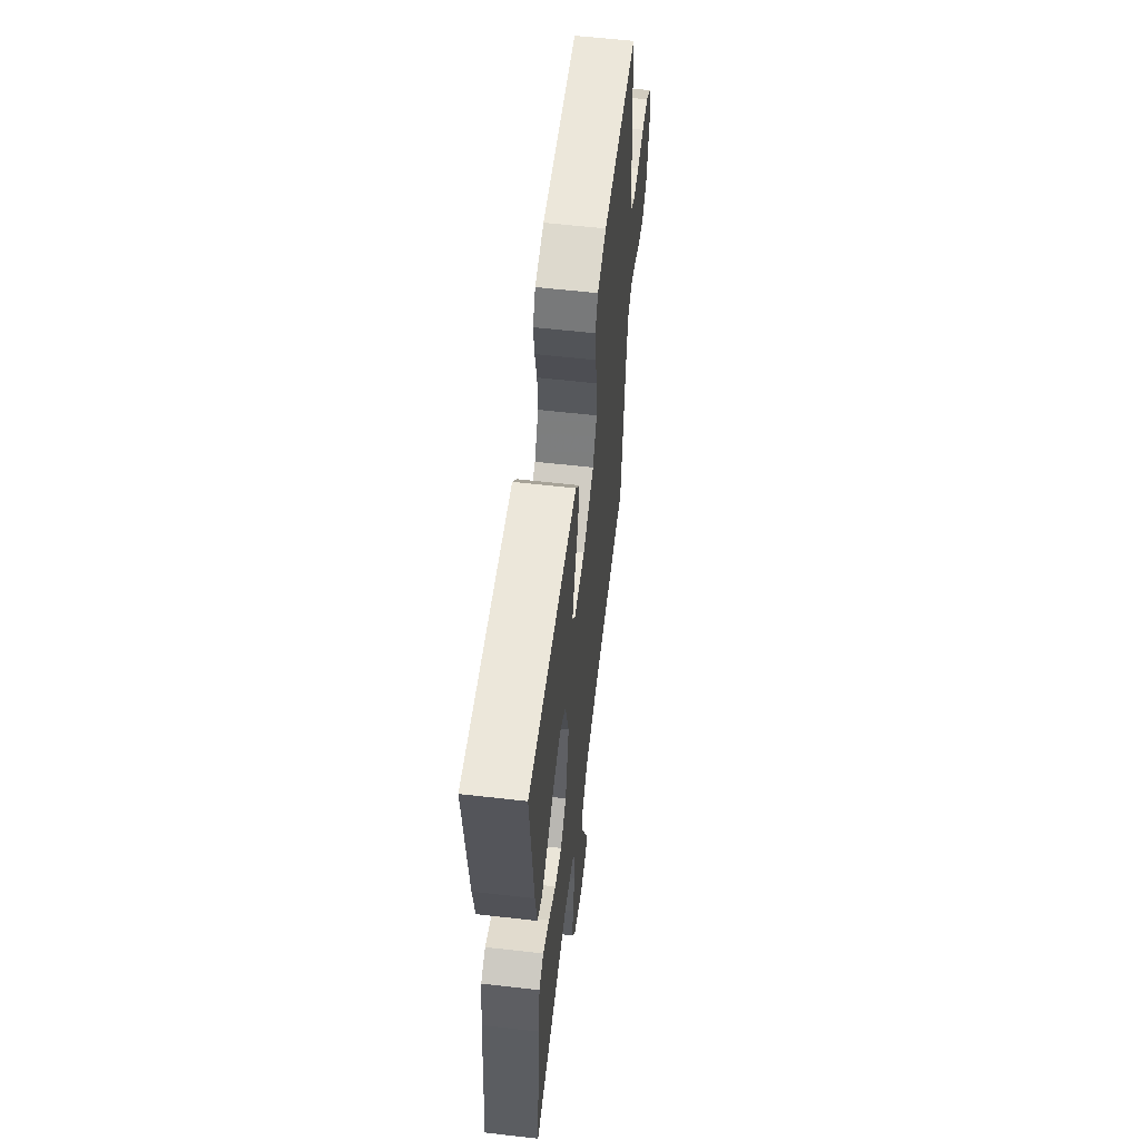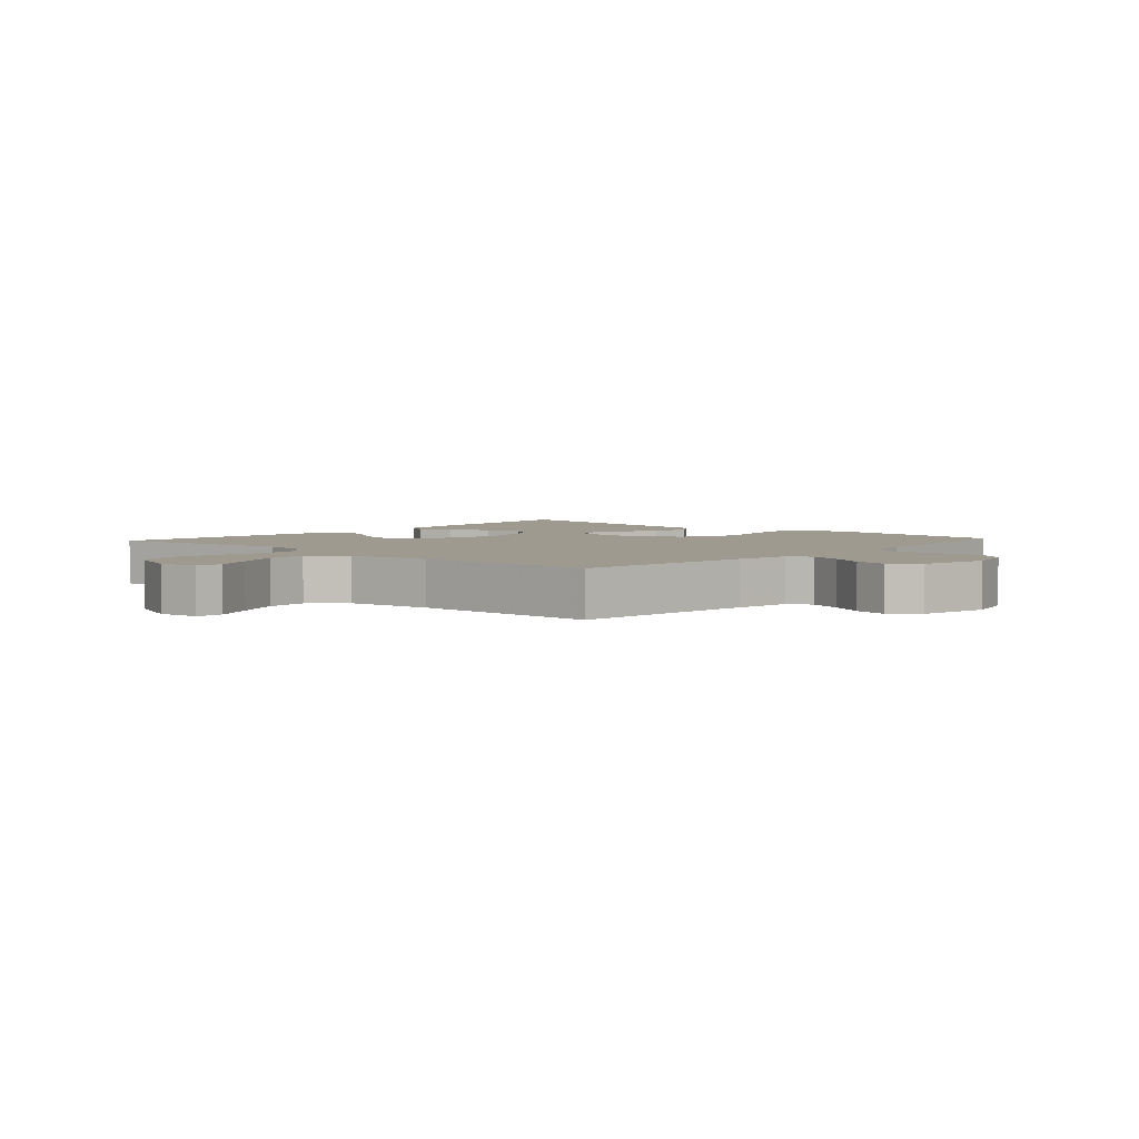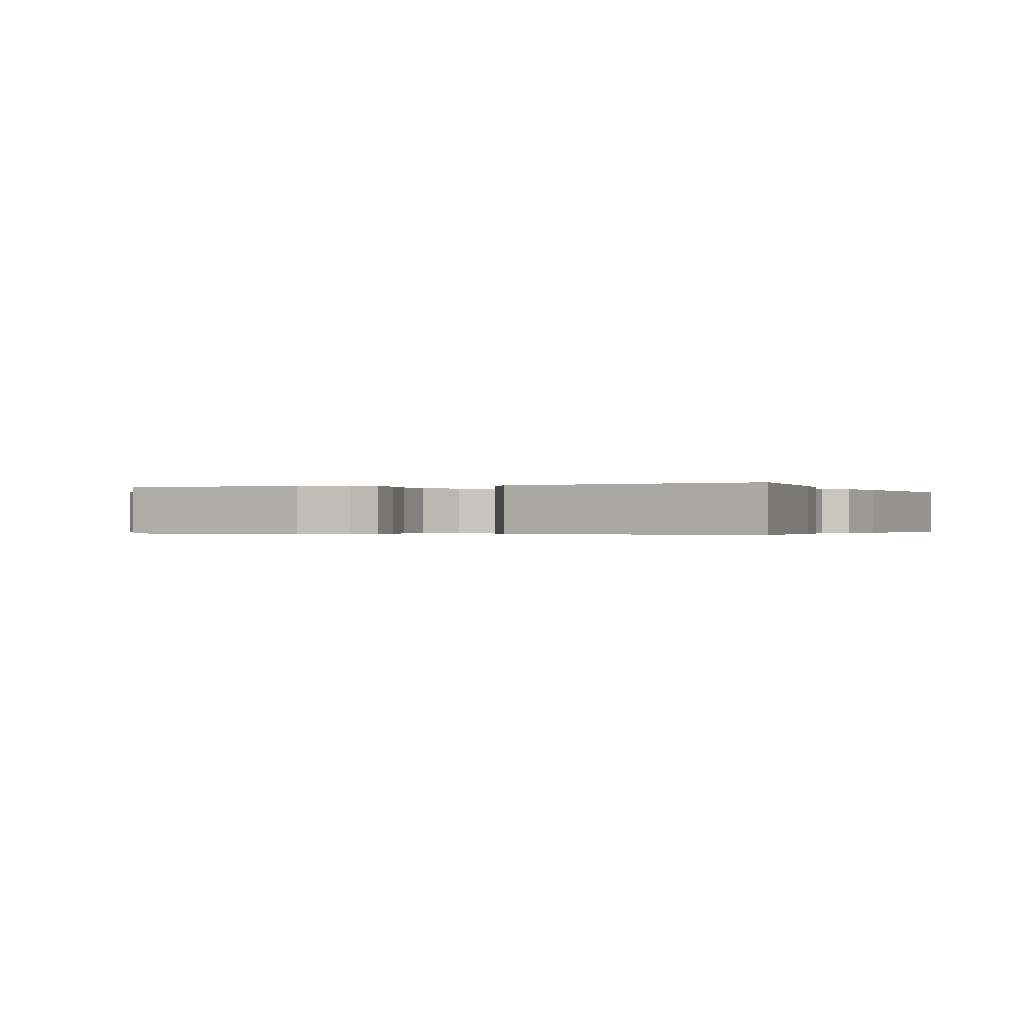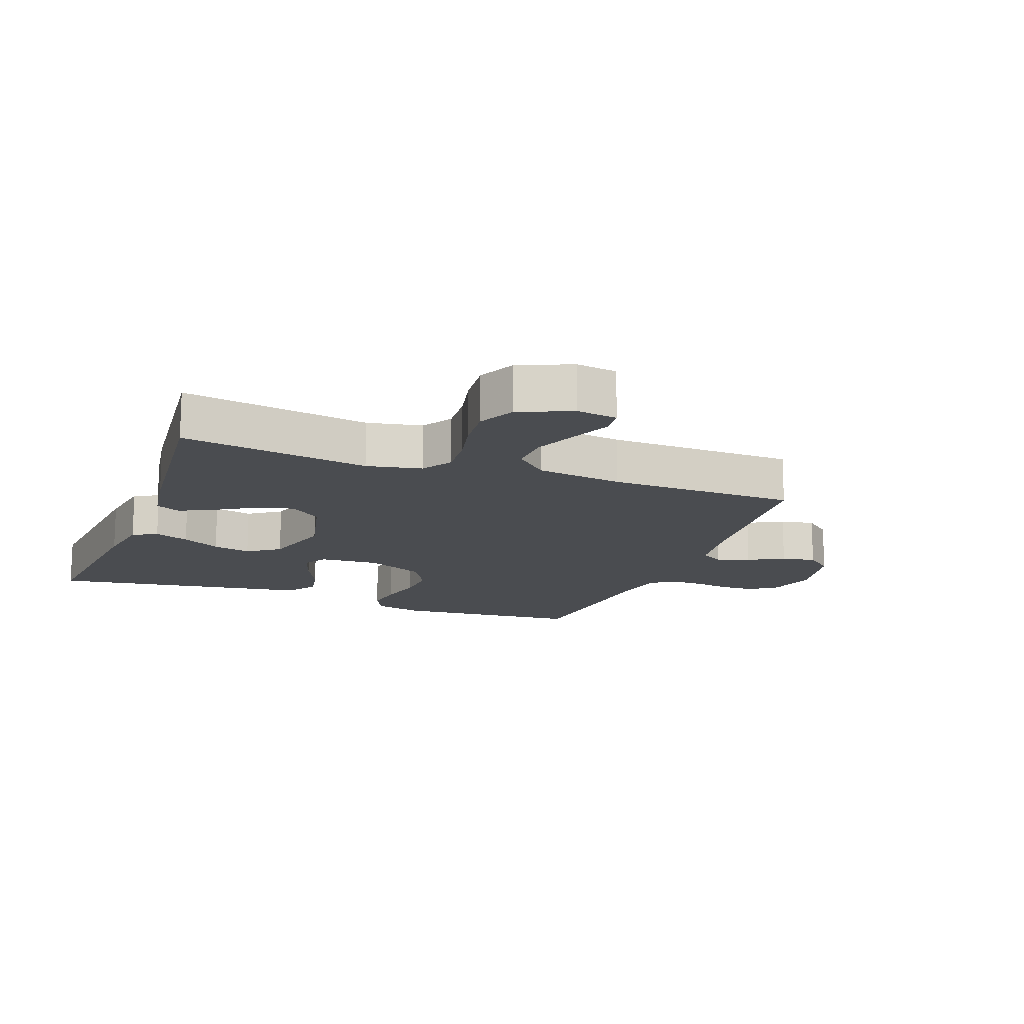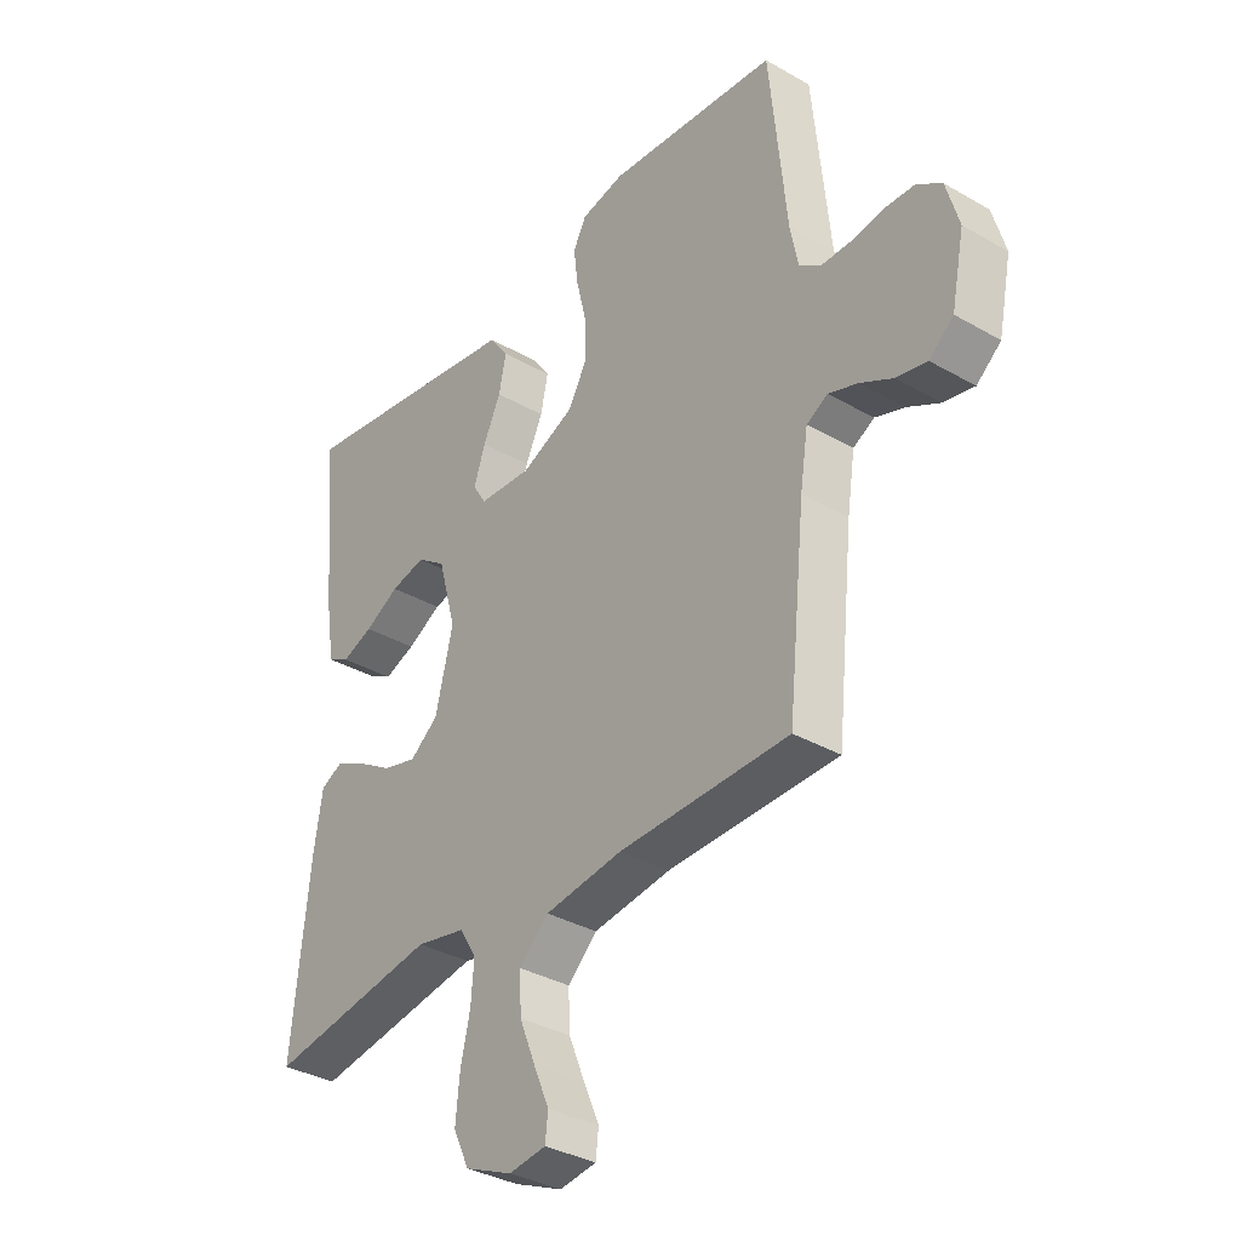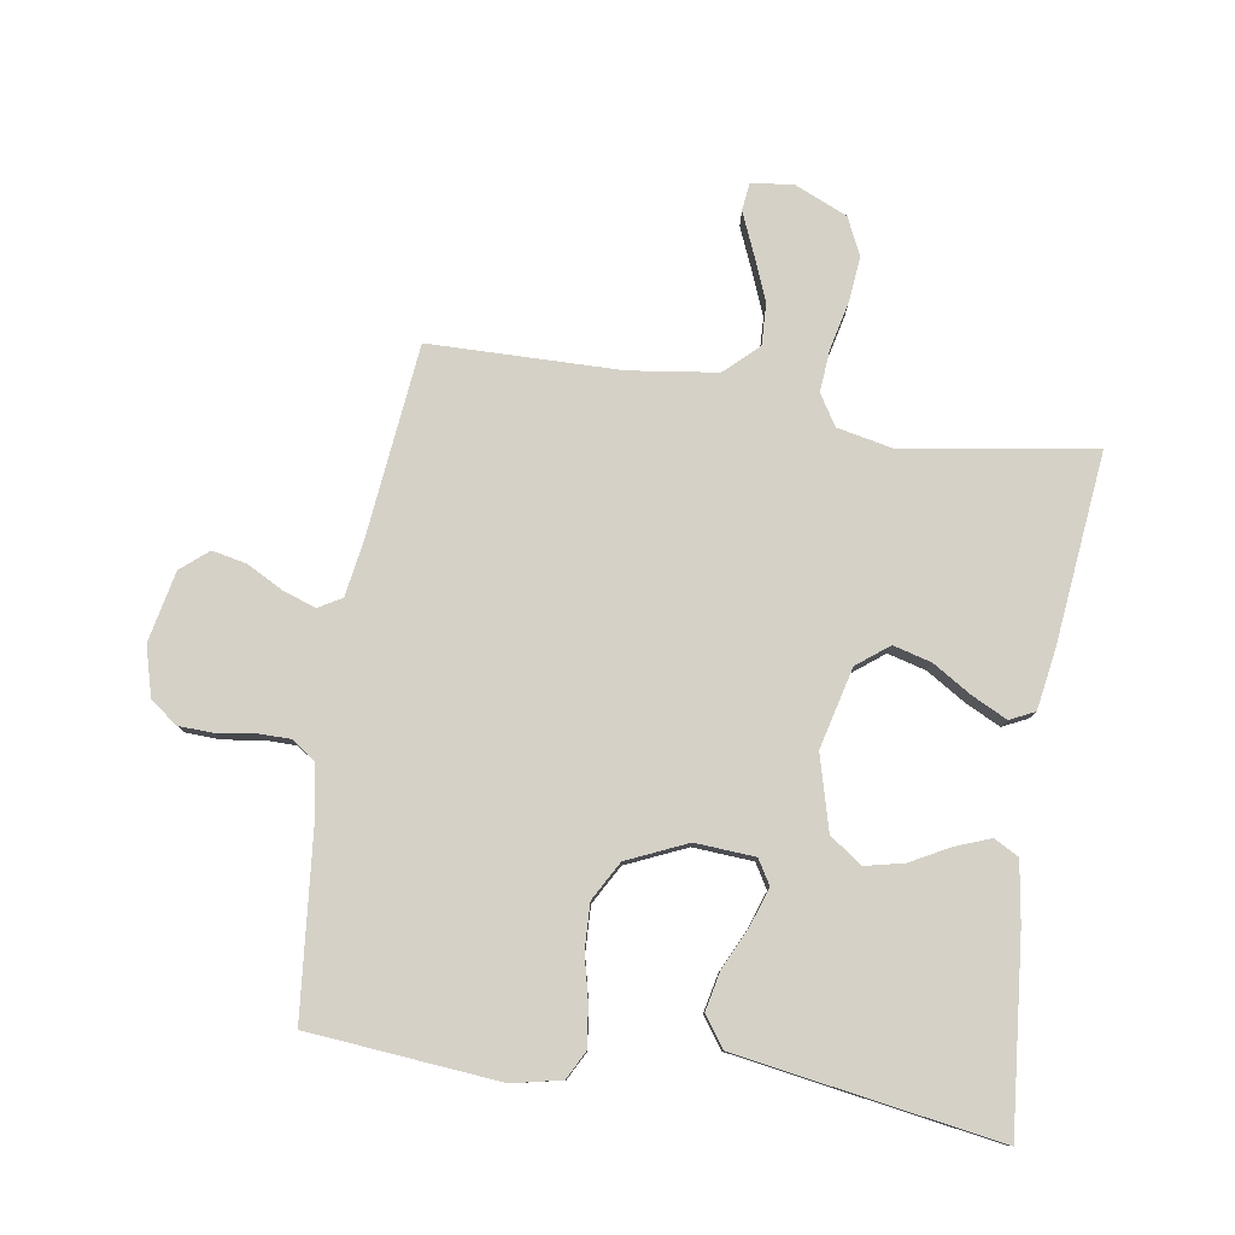
<metadata>
{"format":"obj","ext":"obj","renderer":"f3d","projection":"perspective","resolution":1024,"background":"white","views":[{"elev":59.2,"azim":96.7,"up":"+Z"},{"elev":3.9,"azim":-137.9,"up":"+Y"},{"elev":-0.3,"azim":23.6,"up":"+Y"},{"elev":-14.9,"azim":159.4,"up":"+Y"},{"elev":-34.7,"azim":-127.6,"up":"+Z"},{"elev":79.5,"azim":9.1,"up":"+Y"}]}
</metadata>
<code>
v -0.5 0.07 0.5
v -0.2 0.07 0.526
v -0.123 0.07 0.509
v -0.1 0.07 0.465
v -0.108 0.07 0.402
v -0.125 0.07 0.331
v -0.128 0.07 0.26
v -0.094 0.07 0.199
v 0 0.07 0.157
v 0.094 0.07 0.163
v 0.117 0.07 0.201
v 0.097 0.07 0.26
v 0.066 0.07 0.326
v 0.053 0.07 0.388
v 0.087 0.07 0.435
v 0.2 0.07 0.453
v 0.5 0.07 0.5
v 0.471 0.07 0.2
v 0.456 0.07 0.105
v 0.417 0.07 0.084
v 0.362 0.07 0.105
v 0.301 0.07 0.138
v 0.24 0.07 0.152
v 0.189 0.07 0.116
v 0.157 0.07 0
v 0.188 0.07 -0.127
v 0.238 0.07 -0.166
v 0.298 0.07 -0.15
v 0.36 0.07 -0.112
v 0.415 0.07 -0.085
v 0.454 0.07 -0.104
v 0.469 0.07 -0.2
v 0.5 0.07 -0.5
v 0.2 0.07 -0.452
v 0.113 0.07 -0.47
v 0.083 0.07 -0.518
v 0.088 0.07 -0.584
v 0.105 0.07 -0.659
v 0.112 0.07 -0.731
v 0.084 0.07 -0.79
v 0 0.07 -0.826
v -0.065 0.07 -0.817
v -0.07 0.07 -0.774
v -0.043 0.07 -0.711
v -0.014 0.07 -0.64
v -0.011 0.07 -0.574
v -0.063 0.07 -0.525
v -0.2 0.07 -0.506
v -0.5 0.07 -0.5
v -0.531 0.07 -0.2
v -0.545 0.07 -0.11
v -0.582 0.07 -0.089
v -0.634 0.07 -0.107
v -0.691 0.07 -0.137
v -0.745 0.07 -0.148
v -0.788 0.07 -0.112
v -0.811 0.07 0
v -0.789 0.07 0.078
v -0.746 0.07 0.109
v -0.691 0.07 0.111
v -0.633 0.07 0.102
v -0.582 0.07 0.102
v -0.544 0.07 0.128
v -0.53 0.07 0.2
v -0.5 0 0.5
v -0.2 0 0.526
v -0.123 0 0.509
v -0.1 0 0.465
v -0.108 0 0.402
v -0.125 0 0.331
v -0.128 0 0.26
v -0.094 0 0.199
v 0 0 0.157
v 0.094 0 0.163
v 0.117 0 0.201
v 0.097 0 0.26
v 0.066 0 0.326
v 0.053 0 0.388
v 0.087 0 0.435
v 0.2 0 0.453
v 0.5 0 0.5
v 0.471 0 0.2
v 0.456 0 0.105
v 0.417 0 0.084
v 0.362 0 0.105
v 0.301 0 0.138
v 0.24 0 0.152
v 0.189 0 0.116
v 0.157 0 0
v 0.188 0 -0.127
v 0.238 0 -0.166
v 0.298 0 -0.15
v 0.36 0 -0.112
v 0.415 0 -0.085
v 0.454 0 -0.104
v 0.469 0 -0.2
v 0.5 0 -0.5
v 0.2 0 -0.452
v 0.113 0 -0.47
v 0.083 0 -0.518
v 0.088 0 -0.584
v 0.105 0 -0.659
v 0.112 0 -0.731
v 0.084 0 -0.79
v 0 0 -0.826
v -0.065 0 -0.817
v -0.07 0 -0.774
v -0.043 0 -0.711
v -0.014 0 -0.64
v -0.011 0 -0.574
v -0.063 0 -0.525
v -0.2 0 -0.506
v -0.5 0 -0.5
v -0.531 0 -0.2
v -0.545 0 -0.11
v -0.582 0 -0.089
v -0.634 0 -0.107
v -0.691 0 -0.137
v -0.745 0 -0.148
v -0.788 0 -0.112
v -0.811 0 0
v -0.789 0 0.078
v -0.746 0 0.109
v -0.691 0 0.111
v -0.633 0 0.102
v -0.582 0 0.102
v -0.544 0 0.128
v -0.53 0 0.2
f 59 60 61
f 58 59 61
f 57 58 61
f 56 57 61
f 55 56 61
f 54 55 61
f 53 54 61
f 52 53 61 62
f 51 52 62 63
f 48 49 50
f 51 63 64
f 50 51 64
f 48 50 64
f 47 48 64
f 42 43 44
f 41 42 44
f 40 41 44
f 39 40 44
f 38 39 44
f 37 38 44
f 36 37 44 45
f 35 36 45 46
f 32 33 34
f 31 32 34
f 30 31 34
f 29 30 34
f 28 29 34
f 27 28 34 35
f 46 47 64
f 35 46 64
f 27 35 64
f 26 27 64
f 20 21 22
f 19 20 22
f 18 19 22
f 17 18 22
f 16 17 22
f 15 16 22
f 14 15 22
f 13 14 22
f 12 13 22
f 11 12 22 23
f 10 11 23 24
f 4 5 6
f 3 4 6
f 2 3 6
f 1 2 6
f 64 1 6
f 64 6 7
f 25 26 64
f 9 10 24 25
f 8 9 25 64
f 7 8 64
f 125 124 123
f 125 123 122
f 125 122 121
f 125 121 120
f 125 120 119
f 125 119 118
f 125 118 117
f 126 125 117 116
f 127 126 116 115
f 114 113 112
f 128 127 115
f 128 115 114
f 128 114 112
f 128 112 111
f 108 107 106
f 108 106 105
f 108 105 104
f 108 104 103
f 108 103 102
f 108 102 101
f 109 108 101 100
f 110 109 100 99
f 98 97 96
f 98 96 95
f 98 95 94
f 98 94 93
f 98 93 92
f 99 98 92 91
f 128 111 110
f 128 110 99
f 128 99 91
f 128 91 90
f 86 85 84
f 86 84 83
f 86 83 82
f 86 82 81
f 86 81 80
f 86 80 79
f 86 79 78
f 86 78 77
f 86 77 76
f 87 86 76 75
f 88 87 75 74
f 70 69 68
f 70 68 67
f 70 67 66
f 70 66 65
f 70 65 128
f 71 70 128
f 128 90 89
f 89 88 74 73
f 128 89 73 72
f 128 72 71
f 1 65 66 2
f 2 66 67 3
f 3 67 68 4
f 4 68 69 5
f 5 69 70 6
f 6 70 71 7
f 7 71 72 8
f 8 72 73 9
f 9 73 74 10
f 10 74 75 11
f 11 75 76 12
f 12 76 77 13
f 13 77 78 14
f 14 78 79 15
f 15 79 80 16
f 16 80 81 17
f 17 81 82 18
f 18 82 83 19
f 19 83 84 20
f 20 84 85 21
f 21 85 86 22
f 22 86 87 23
f 23 87 88 24
f 24 88 89 25
f 25 89 90 26
f 26 90 91 27
f 27 91 92 28
f 28 92 93 29
f 29 93 94 30
f 30 94 95 31
f 31 95 96 32
f 32 96 97 33
f 33 97 98 34
f 34 98 99 35
f 35 99 100 36
f 36 100 101 37
f 37 101 102 38
f 38 102 103 39
f 39 103 104 40
f 40 104 105 41
f 41 105 106 42
f 42 106 107 43
f 43 107 108 44
f 44 108 109 45
f 45 109 110 46
f 46 110 111 47
f 47 111 112 48
f 48 112 113 49
f 49 113 114 50
f 50 114 115 51
f 51 115 116 52
f 52 116 117 53
f 53 117 118 54
f 54 118 119 55
f 55 119 120 56
f 56 120 121 57
f 57 121 122 58
f 58 122 123 59
f 59 123 124 60
f 60 124 125 61
f 61 125 126 62
f 62 126 127 63
f 63 127 128 64
f 64 128 65 1

</code>
